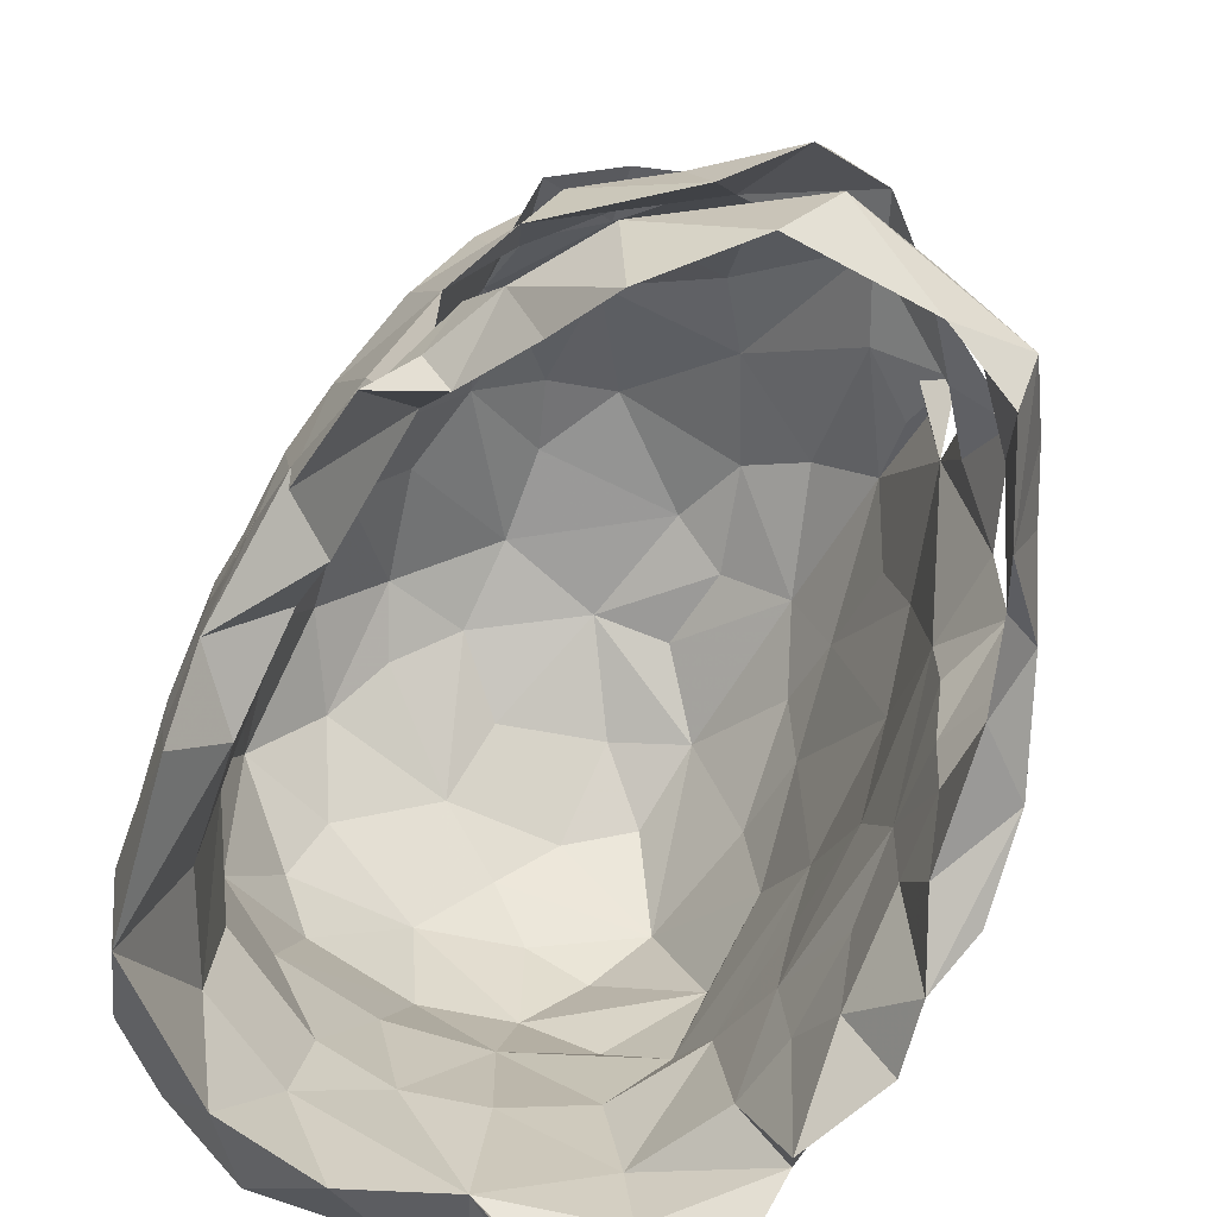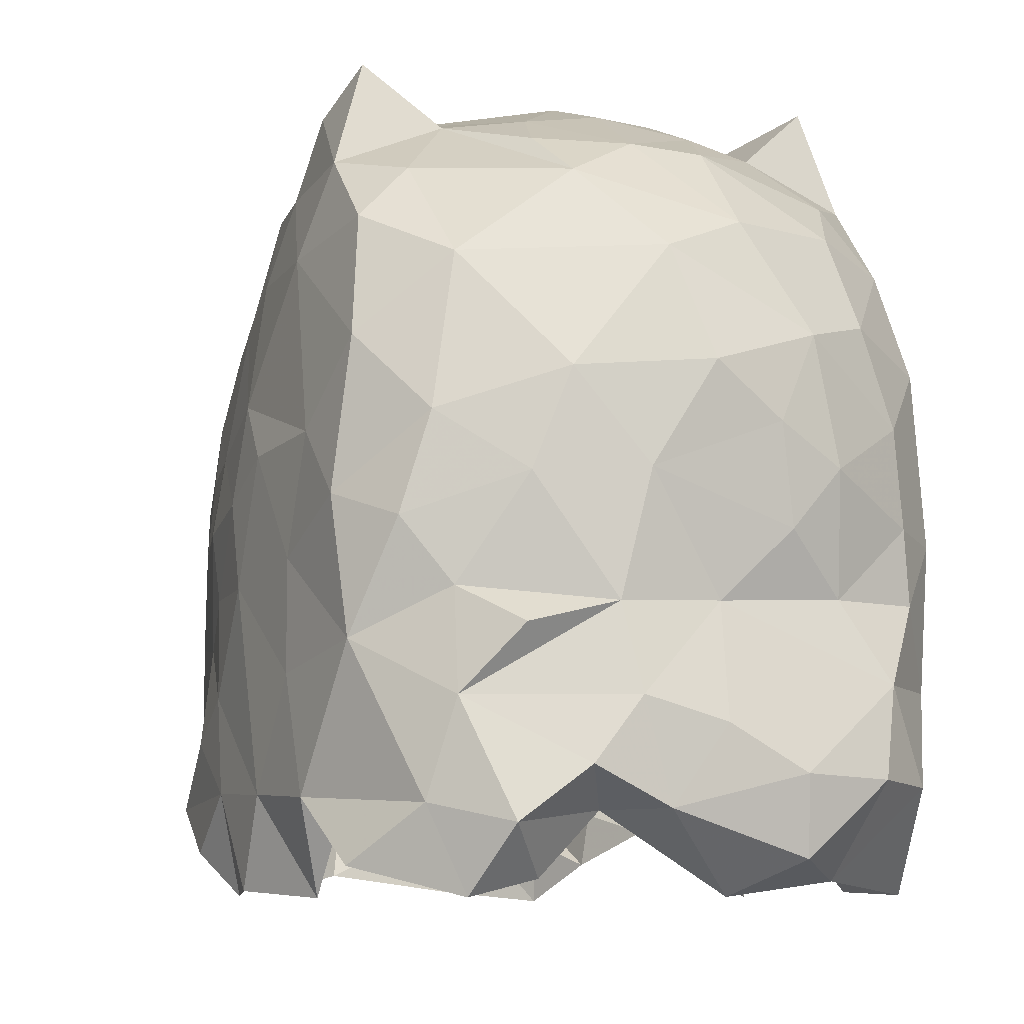
<metadata>
{"format":"obj","ext":"obj","renderer":"f3d","projection":"perspective","resolution":1024,"background":"white","views":[{"elev":-69.6,"azim":-26.4,"up":"+Z"},{"elev":-8.6,"azim":159.2,"up":"+Z"}]}
</metadata>
<code>
v 0.2364 -0.3296 0.1661
v 0.186 -0.3318 0.2344
v 0.1001 -0.4081 0.198
v 0.01321 -0.46 0.1596
v 0.0655 -0.4265 0.05636
v 0.2733 -0.1504 0.2637
v 0.1344 -0.2431 0.3531
v 0.04477 -0.3252 0.3334
v 0.2062 -0.03031 0.3952
v 0.05335 -0.1473 0.4321
v 0.05293 -0.245 0.3922
v 0.2119 -0.1443 0.3539
v 0.2244 0.06284 0.3952
v 0.2755 -0.04599 0.3378
v 0.3029 0.11 0.3208
v 0.1676 0.1232 0.4198
v 0.1261 0.019 0.4353
v -0.05533 -0.01854 0.4528
v -0.05979 -0.1577 0.4278
v 0.04026 -0.006268 0.4571
v 0.2653 0.238 0.4473
v 0.1833 0.267 0.3756
v 0.3024 0.2573 0.3276
v 0.3655 0.1239 -0.1218
v 0.3599 0.1756 0.01572
v 0.3661 0.09412 -0.02545
v 0.3291 0.2113 0.2269
v 0.3211 0.3875 0.1114
v 0.3036 0.3508 0.2456
v 0.2939 -0.2428 -0.08402
v 0.3428 -0.1053 -0.05811
v 0.3162 -0.2041 0.005078
v 0.3166 -0.03103 0.1959
v 0.3209 0.05785 0.2316
v 0.248 -0.2597 0.1019
v 0.27 -0.2369 0.197
v 0.2247 -0.3649 -0.000733
v 0.25 -0.3637 -0.07474
v -0.06805 0.4858 0.2398
v 0.0179 0.4012 0.3383
v 0.1008 0.4431 0.2912
v 0.2279 0.4358 0.1952
v 0.2589 0.4575 0.02599
v 0.0194 0.1837 0.4384
v 0.09806 0.2965 0.3841
v 0.003112 0.2744 0.4055
v 0.06751 0.07992 0.4493
v 0.1187 0.3708 0.3425
v 0.3523 0.1011 0.08335
v 0.2457 0.3376 0.3059
v 0.1307 0.5155 0.06828
v 0.0223 0.5094 0.2022
v 0.3664 0.04746 -0.2362
v 0.36 0.1925 -0.3473
v 0.3495 -0.04508 -0.175
v 0.3662 -0.0304 -0.2825
v 0.3221 -0.1929 -0.2627
v 0.3682 0.07309 -0.3422
v 0.2281 0.4809 -0.4547
v 0.2677 0.4691 -0.3637
v 0.327 0.4025 -0.4241
v 0.3248 0.394 -0.1996
v 0.2411 0.4876 -0.2601
v 0.2373 0.4654 -0.1506
v 0.1127 -0.4498 -0.09045
v 0.1803 -0.3675 -0.05896
v 0.3098 -0.1777 0.106
v 0.3364 -0.09961 0.0289
v 0.04566 -0.5081 -0.03712
v 0.3438 0.303 0.0236
v 0.3506 0.2639 -0.1051
v 0.3384 0.3767 -0.05213
v 0.2885 0.444 -0.0803
v -0.00894 -0.5015 0.04901
v 0.1492 -0.3108 0.2094
v 0.3476 -0.0106 0.04253
v 0.2725 0.3155 -0.1533
v 0.264 0.3843 -0.08586
v 0.1996 0.4156 -0.1809
v 0.2881 0.1647 0.4028
v 0.1704 0.5045 -0.03753
v 0.3596 0.01862 -0.1239
v 0.3589 -0.01986 -0.04401
v -0.03087 0.508 -0.16
v 0.06664 0.5393 -0.2586
v -0.02452 0.5394 -0.2837
v 0.03667 0.5372 -0.3687
v -0.1121 0.538 -0.3324
v -0.1184 0.5214 -0.4168
v 0.1194 0.5381 -0.3271
v 0.3496 0.2615 -0.225
v 0.3461 0.3082 -0.3539
v 0.1821 0.5226 -0.1901
v 0.1598 -0.4936 -0.381
v 0.2151 -0.3376 -0.428
v 0.2146 -0.4159 -0.3202
v 0.05226 -0.5163 -0.345
v -0.04633 -0.5398 -0.3549
v 0.3701 -0.008582 -0.4048
v 0.3614 -0.1141 -0.3531
v 0.302 -0.2488 -0.3379
v 0.248 -0.2777 -0.3836
v 0.2829 -0.1788 -0.3803
v 0.195 0.5297 -0.3836
v 0.2541 -0.3403 -0.3152
v 0.1527 -0.4539 -0.4453
v 0.148 0.4622 -0.4365
v 0.3403 0.05427 -0.4526
v 0.3587 0.1395 -0.4473
v 0.3094 0.2486 -0.455
v 0.3013 -0.03256 -0.4131
v 0.06635 -0.4926 -0.4238
v 0.08267 0.4613 -0.3691
v 0.05198 0.5304 -0.03084
v 0.08278 0.5205 -0.1654
v 0.3179 -0.212 -0.1579
v -0.1117 0.5131 -0.08336
v 0.3022 -0.1219 0.1864
v -0.03586 -0.3988 0.2464
v -0.02194 -0.2845 0.3786
v -0.01609 0.5398 0.08082
v 0.1205 -0.4674 -0.3654
v -0.05341 0.4646 -0.4539
v 0.29 -0.1296 -0.07316
v 0.2899 -0.1283 -0.1594
v 0.3019 0.002193 -0.2274
v 0.3034 0.05212 -0.1191
v -0.0002249 0.464 -0.2312
v 0.09747 0.4537 -0.2072
v 0.103 0.4691 -0.06254
v 0.2871 0.2089 -0.2108
v 0.2975 0.1867 -0.1122
v 0.309 0.155 -0.0136
v 0.2342 0.4154 -0.3844
v 0.1811 -0.3973 -0.3788
v 0.3031 0.01137 -0.3296
v 0.2966 -0.08102 -0.3144
v 0.3029 0.1335 -0.3805
v 0.2806 0.2951 -0.3058
v 0.2209 0.4122 -0.3003
v 0.2947 -0.09501 -0.234
v -0.02571 0.4708 -0.09685
v 0.2883 -0.1163 0.07742
v 0.07914 -0.4335 -0.01644
v -0.07613 -0.4284 0.01403
v 0.2408 -0.2944 -0.001133
v 0.3027 0.2454 0.08293
v 0.2926 0.3539 0.03295
v 0.2101 0.4424 -0.02479
v 0.1325 0.4823 0.04674
v 0.3062 -0.01838 0.004027
v 0.01885 0.4989 0.02168
v 0.196 0.4432 0.1204
v 0.2469 0.3897 0.1887
v 0.1231 0.4544 0.167
v 0.06875 0.4258 0.2306
v 0.2894 0.1259 0.1745
v 0.2718 0.00592 0.2257
v 0.2698 -0.108 0.1721
v 0.28 0.2319 0.1901
v -0.0004136 0.4794 0.1511
v 0.2341 -0.1791 0.249
v -0.06625 -0.4267 0.1111
v 0.2125 0.2157 0.3293
v 0.2 0.3247 0.2964
v 0.124 0.3727 0.2773
v 0.2671 0.09389 0.2574
v 0.2214 -0.2561 0.2071
v -0.01373 0.3829 0.2845
v -0.1101 0.4589 -0.3292
v 0.2938 0.2053 -0.3144
v 0.302 0.09389 -0.2804
v -0.02823 -0.5033 -0.3792
v 0.1292 0.2634 0.3516
v 0.2285 0.004928 0.3103
v 0.1437 0.1342 0.3812
v 0.1562 0.03191 0.3736
v 0.0036 0.2961 0.3424
v 0.1773 -0.1421 0.329
v -0.003053 -0.29 0.308
v 0.0536 -0.2141 0.3419
v -0.02106 -0.3752 0.2183
v 0.1187 -0.09175 0.3765
v 0.08743 -0.001419 0.4023
v 0.05459 0.1474 0.3994
v -0.07325 0.2223 0.3762
v -0.1197 -0.2199 0.3152
v -0.03779 -0.1026 0.3975
v -0.08756 -0.001419 0.4023
v -0.04786 -0.5226 -0.08511
v -0.1643 -0.3818 0.1545
v -0.2162 -0.2941 0.2442
v -0.2369 -0.3296 0.1661
v -0.1677 -0.3626 0.03509
v -0.1341 -0.4306 -0.009041
v -0.1282 -0.3235 0.2875
v -0.1559 -0.2492 0.3332
v -0.2738 -0.1504 0.2637
v -0.213 -0.1225 0.363
v -0.1915 -0.03495 0.4026
v -0.276 -0.04599 0.3378
v -0.3033 0.11 0.3208
v -0.2248 0.06284 0.3952
v -0.1266 0.019 0.4353
v -0.1961 0.1428 0.4093
v -0.2657 0.238 0.4473
v -0.1838 0.267 0.3756
v -0.3028 0.2573 0.3276
v -0.3659 0.1239 -0.1218
v -0.3642 0.1505 0.001153
v -0.3589 0.2534 -0.07225
v -0.2858 0.3761 0.2224
v -0.3215 0.3875 0.1114
v -0.3314 0.2366 0.1978
v -0.3214 0.05785 0.2316
v -0.317 -0.03103 0.1959
v -0.2704 -0.2369 0.197
v -0.2484 -0.2597 0.1019
v -0.06617 0.3979 0.3353
v -0.2618 0.4546 0.03786
v -0.2199 0.4633 0.1434
v -0.09851 0.2965 0.3841
v -0.08754 0.2115 0.4213
v -0.05884 0.108 0.4472
v -0.3498 0.109 0.1088
v -0.3517 0.1918 0.08631
v -0.35 -0.04508 -0.175
v -0.2809 -0.1932 -0.2974
v -0.3274 -0.1599 -0.1704
v -0.1951 0.4352 0.2437
v -0.1412 0.5072 0.1211
v -0.3634 0.1637 -0.3467
v -0.3669 0.04746 -0.2362
v -0.3701 0.05719 -0.3774
v -0.3666 -0.0304 -0.2825
v -0.3374 0.2918 -0.1525
v -0.3386 0.3846 -0.07684
v -0.3301 0.3808 -0.236
v -0.09446 0.5259 0.02461
v -0.2309 0.3534 0.3017
v -0.1132 -0.4498 -0.09045
v -0.3102 -0.1777 0.106
v -0.3166 -0.2041 0.005078
v -0.2549 -0.3286 -0.06468
v -0.3454 -0.09924 -0.02935
v -0.3443 0.303 0.0236
v -0.2741 0.4496 -0.06843
v -0.2265 -0.3605 0.01171
v -0.1496 -0.3108 0.2094
v -0.1693 0.507 -0.01772
v -0.348 -0.0106 0.04253
v -0.217 0.402 -0.1795
v -0.2821 0.3573 -0.05375
v -0.2787 0.2831 -0.1523
v -0.2886 0.1647 0.4028
v -0.1509 0.4571 -0.08619
v -0.09255 0.455 -0.2218
v -0.2943 -0.2428 -0.08402
v -0.3594 -0.01986 -0.04401
v -0.36 0.01862 -0.1239
v -0.1797 0.4778 -0.1503
v -0.2345 0.4919 -0.2379
v -0.3508 0.2563 -0.2553
v -0.2842 0.4412 -0.149
v -0.2144 0.5121 -0.3361
v -0.1797 0.4506 -0.438
v -0.3619 -0.1141 -0.3531
v -0.2988 -0.06549 -0.3988
v -0.3466 0.3082 -0.3539
v -0.2879 0.4532 -0.341
v -0.2045 -0.432 -0.3474
v -0.09639 -0.5018 -0.445
v -0.2647 -0.3361 -0.3399
v -0.2872 -0.2929 -0.2805
v -0.3024 -0.2488 -0.3379
v -0.2678 -0.2403 -0.3699
v -0.2217 -0.3269 -0.4102
v -0.1859 -0.4077 -0.4571
v -0.3591 0.1395 -0.4473
v -0.323 0.333 -0.4514
v -0.3602 -0.1271 -0.452
v -0.3431 -0.2226 -0.4257
v -0.1082 -0.4931 -0.3361
v -0.3026 -0.1219 0.1864
v -0.3024 0.002193 -0.2274
v -0.2959 -0.09533 -0.05885
v -0.2903 -0.1283 -0.1594
v -0.3038 0.05212 -0.1191
v -0.2979 0.1867 -0.1122
v -0.2876 0.2089 -0.2108
v -0.3095 0.155 -0.0136
v -0.1815 -0.3973 -0.3788
v -0.3035 0.01137 -0.3296
v -0.297 -0.08102 -0.3144
v -0.3033 0.1335 -0.3805
v -0.281 0.2951 -0.3058
v -0.2292 -0.3205 -0.3457
v -0.2214 0.4122 -0.3003
v -0.2952 -0.09501 -0.234
v -0.2267 0.4345 -0.01435
v -0.1153 0.4845 0.03308
v -0.2888 -0.1163 0.07742
v -0.2413 -0.2944 -0.001133
v -0.3032 0.2454 0.08293
v -0.2931 0.3539 0.03295
v -0.3066 -0.01838 0.004027
v -0.2474 0.3897 0.1887
v -0.1564 0.464 0.1099
v -0.1297 0.4317 0.2063
v -0.2722 0.00592 0.2257
v -0.2899 0.1259 0.1745
v -0.2703 -0.108 0.1721
v -0.2804 0.2319 0.1901
v -0.2345 -0.1791 0.249
v -0.1776 0.348 0.2838
v -0.2423 0.2399 0.2902
v -0.2675 0.09389 0.2574
v -0.2218 -0.2561 0.2071
v -0.2943 0.2053 -0.3144
v -0.3025 0.09389 -0.2804
v -0.1363 0.2817 0.3404
v -0.1752 0.2006 0.3618
v -0.211 0.06188 0.3363
v -0.1903 -0.04594 0.3419
v -0.1778 -0.1421 0.329
v -0.1186 -0.08269 0.3817
v -0.07457 0.1122 0.4032
f 1 2 3
f 3 4 5
f 2 6 7
f 3 2 8
f 7 9 10
f 10 11 7
f 7 12 9
f 13 14 15
f 9 14 13
f 13 16 9
f 9 16 17
f 18 19 10
f 10 20 18
f 16 21 22
f 23 22 21
f 7 11 8
f 7 8 2
f 6 12 7
f 24 25 26
f 27 28 29
f 30 31 32
f 14 33 34
f 14 34 15
f 1 35 2
f 35 36 2
f 32 37 38
f 39 40 41
f 42 28 43
f 44 45 46
f 40 46 45
f 44 47 16
f 41 40 48
f 47 20 17
f 14 9 12
f 27 29 23
f 26 25 49
f 42 50 29
f 33 49 34
f 42 51 52
f 53 54 24
f 55 56 53
f 55 57 56
f 53 58 54
f 53 56 58
f 59 60 61
f 62 63 64
f 2 36 6
f 12 6 14
f 50 22 23
f 45 44 16
f 16 22 45
f 17 16 47
f 65 66 38
f 35 37 32
f 35 32 67
f 32 68 67
f 5 69 65
f 70 71 72
f 71 70 25
f 71 25 24
f 43 28 72
f 43 72 73
f 4 74 5
f 75 1 3
f 27 34 49
f 27 49 70
f 34 27 15
f 29 28 42
f 42 43 51
f 32 31 68
f 68 31 76
f 76 67 68
f 76 33 67
f 77 78 79
f 16 80 21
f 51 43 81
f 41 52 39
f 55 82 83
f 84 85 86
f 86 87 88
f 89 88 87
f 86 85 87
f 90 85 63
f 80 16 13
f 15 80 13
f 29 50 23
f 9 17 20
f 9 20 10
f 23 21 80
f 91 24 54
f 92 62 91
f 62 71 91
f 91 71 24
f 53 82 55
f 53 24 82
f 93 64 63
f 94 95 96
f 94 97 98
f 99 58 100
f 58 56 100
f 92 91 54
f 101 102 103
f 60 104 63
f 101 105 95
f 95 94 106
f 59 107 104
f 58 108 109
f 109 54 58
f 92 54 110
f 100 111 108
f 108 99 100
f 108 58 99
f 90 63 104
f 112 94 98
f 95 102 101
f 104 60 59
f 107 113 104
f 42 41 50
f 73 62 64
f 51 81 114
f 60 92 61
f 92 60 62
f 115 63 85
f 63 115 93
f 48 45 22
f 115 114 81
f 87 90 113
f 104 113 90
f 90 87 85
f 115 85 84
f 93 115 64
f 52 41 42
f 22 50 41
f 48 22 41
f 43 73 81
f 48 40 45
f 103 100 101
f 115 84 114
f 110 54 109
f 116 55 31
f 72 62 73
f 84 117 114
f 115 81 64
f 81 73 64
f 116 31 30
f 62 72 71
f 26 83 82
f 55 83 31
f 105 101 57
f 116 57 55
f 112 106 94
f 5 74 69
f 5 65 37
f 38 37 65
f 72 28 70
f 28 27 70
f 49 25 70
f 33 118 67
f 119 3 8
f 19 120 11
f 11 10 19
f 11 120 8
f 20 47 44
f 121 51 114
f 51 121 52
f 38 30 32
f 63 62 60
f 97 94 122
f 87 113 123
f 122 94 96
f 57 100 56
f 101 100 57
f 116 124 125
f 125 124 126
f 127 126 124
f 128 129 130
f 77 131 132
f 127 133 132
f 83 26 76
f 83 76 31
f 49 76 26
f 49 33 76
f 15 23 80
f 27 23 15
f 26 82 24
f 6 33 14
f 4 3 119
f 118 36 67
f 36 35 67
f 118 33 6
f 6 36 118
f 95 105 96
f 134 61 92
f 135 102 95
f 106 135 95
f 107 59 113
f 111 136 108
f 100 103 111
f 111 137 136
f 122 106 112
f 138 108 136
f 110 139 92
f 61 134 59
f 122 135 106
f 79 140 77
f 131 126 127
f 127 132 131
f 129 140 79
f 141 125 126
f 125 141 116
f 105 57 102
f 130 142 128
f 132 133 77
f 133 78 77
f 124 116 30
f 79 78 130
f 79 130 129
f 35 124 30
f 143 124 35
f 69 144 65
f 69 145 144
f 66 146 38
f 147 78 133
f 78 147 148
f 78 148 149
f 149 148 150
f 144 145 5
f 151 124 143
f 127 151 133
f 130 149 150
f 150 152 130
f 30 38 146
f 35 30 146
f 66 65 144
f 37 66 144
f 37 144 5
f 146 66 37
f 146 37 35
f 153 150 148
f 154 153 148
f 153 154 155
f 156 155 154
f 157 151 158
f 143 159 158
f 158 151 143
f 157 160 147
f 154 148 147
f 147 160 154
f 153 155 150
f 150 155 161
f 151 157 133
f 133 157 147
f 150 161 152
f 35 1 162
f 159 143 35
f 159 35 162
f 5 163 3
f 163 5 145
f 154 164 165
f 154 166 156
f 158 167 157
f 159 162 158
f 167 164 160
f 160 157 167
f 160 164 154
f 1 75 168
f 156 169 161
f 161 155 156
f 156 166 169
f 168 162 1
f 154 165 166
f 57 103 102
f 170 113 128
f 113 170 123
f 92 139 140
f 140 134 92
f 139 110 171
f 138 172 171
f 172 138 136
f 171 110 138
f 171 131 139
f 140 113 134
f 103 57 137
f 137 111 103
f 137 141 126
f 126 136 137
f 136 126 172
f 129 128 113
f 134 113 59
f 113 140 129
f 131 77 139
f 140 139 77
f 131 171 172
f 131 172 126
f 57 116 141
f 141 137 57
f 96 105 102
f 135 96 102
f 122 96 135
f 112 173 97
f 173 98 97
f 112 97 122
f 174 166 165
f 167 158 175
f 175 158 162
f 167 175 164
f 175 176 164
f 176 175 177
f 174 178 166
f 162 75 179
f 75 162 168
f 180 181 3
f 182 180 3
f 178 169 166
f 75 3 181
f 164 174 165
f 179 175 162
f 181 179 75
f 175 183 177
f 183 184 177
f 174 164 185
f 176 185 164
f 181 183 179
f 185 178 174
f 178 185 186
f 180 187 181
f 183 175 179
f 185 177 184
f 177 185 176
f 188 184 183
f 189 184 188
f 138 110 109
f 108 138 109
f 78 149 130
f 151 127 124
f 190 69 74
f 191 163 119
f 191 192 193
f 4 119 163
f 194 195 145
f 74 163 145
f 192 196 197
f 197 198 192
f 19 199 197
f 197 120 19
f 199 200 201
f 202 201 203
f 204 205 200
f 18 204 200
f 200 205 203
f 203 201 200
f 206 207 208
f 207 206 205
f 119 8 120
f 120 196 119
f 197 196 120
f 197 199 198
f 209 210 211
f 212 213 214
f 202 215 201
f 215 216 201
f 192 217 218
f 192 218 193
f 39 219 40
f 220 213 221
f 222 46 40
f 46 222 223
f 44 223 224
f 223 44 46
f 205 224 223
f 20 224 18
f 204 18 224
f 208 212 214
f 225 226 210
f 227 228 229
f 215 225 216
f 221 230 39
f 39 231 221
f 209 232 233
f 234 235 233
f 232 234 233
f 235 228 227
f 233 235 227
f 236 237 238
f 117 239 114
f 74 4 163
f 198 217 192
f 201 198 199
f 208 207 240
f 222 207 205
f 205 223 222
f 224 205 204
f 190 195 241
f 242 243 218
f 243 244 218
f 242 245 243
f 237 211 246
f 210 246 211
f 247 237 220
f 237 213 220
f 248 218 244
f 191 193 249
f 225 215 214
f 246 226 214
f 202 214 215
f 231 220 221
f 250 220 231
f 245 242 251
f 242 216 251
f 252 253 254
f 206 255 205
f 256 257 142
f 258 245 229
f 258 243 245
f 236 211 237
f 259 260 227
f 261 250 117
f 88 262 84
f 203 205 255
f 203 255 202
f 208 240 212
f 221 213 212
f 250 247 220
f 199 19 18
f 18 200 199
f 255 206 208
f 232 209 263
f 209 236 263
f 263 236 238
f 227 260 233
f 260 209 233
f 238 264 262
f 262 264 261
f 84 262 261
f 265 89 266
f 267 235 234
f 267 234 268
f 232 263 269
f 270 262 265
f 98 271 272
f 273 274 275
f 275 276 273
f 277 273 276
f 278 271 273
f 266 270 265
f 234 232 279
f 279 232 269
f 269 280 279
f 268 281 267
f 281 282 267
f 231 121 239
f 231 239 250
f 230 212 240
f 238 237 264
f 117 250 239
f 280 269 270
f 84 86 88
f 39 230 219
f 207 222 219
f 88 89 265
f 52 231 39
f 121 231 52
f 117 84 261
f 219 230 240
f 212 230 221
f 240 207 219
f 219 222 40
f 123 89 87
f 275 267 282
f 245 227 229
f 264 247 261
f 209 211 236
f 260 259 209
f 250 261 247
f 247 264 237
f 245 259 227
f 228 267 274
f 229 228 258
f 98 283 271
f 271 278 272
f 195 74 145
f 74 195 190
f 248 241 195
f 241 248 244
f 194 248 195
f 246 210 226
f 246 214 213
f 246 213 237
f 242 284 216
f 44 224 20
f 121 114 239
f 243 258 244
f 238 262 270
f 262 88 265
f 238 270 269
f 235 267 228
f 263 238 269
f 267 275 274
f 282 276 275
f 266 89 123
f 285 286 287
f 286 285 288
f 287 286 258
f 289 290 254
f 289 291 288
f 245 251 259
f 251 209 259
f 251 216 225
f 210 251 225
f 251 210 209
f 225 214 226
f 202 208 214
f 255 208 202
f 201 216 198
f 119 192 191
f 192 119 196
f 242 218 217
f 242 217 284
f 284 217 198
f 198 216 284
f 273 277 278
f 280 270 266
f 228 276 282
f 277 292 278
f 293 294 268
f 268 234 293
f 268 294 228
f 268 228 281
f 282 281 228
f 272 278 283
f 112 272 173
f 279 280 295
f 295 280 296
f 293 234 295
f 170 266 123
f 272 283 173
f 276 297 277
f 297 276 274
f 257 170 128
f 254 298 252
f 290 289 288
f 288 285 290
f 252 298 257
f 285 287 299
f 128 142 257
f 276 228 274
f 254 291 289
f 254 253 291
f 300 252 256
f 253 252 300
f 252 257 256
f 256 152 301
f 218 286 302
f 258 286 218
f 241 145 190
f 145 69 190
f 244 303 194
f 291 253 304
f 305 304 253
f 300 305 253
f 291 306 288
f 302 286 306
f 301 300 256
f 142 130 152
f 152 256 142
f 303 244 258
f 303 258 218
f 145 241 244
f 145 244 194
f 248 194 303
f 218 248 303
f 305 300 307
f 308 307 300
f 309 307 308
f 310 306 311
f 310 312 302
f 302 306 310
f 307 313 304
f 304 305 307
f 304 313 311
f 161 309 308
f 301 308 300
f 291 311 306
f 304 311 291
f 301 161 308
f 152 161 301
f 314 193 218
f 314 218 312
f 218 302 312
f 163 191 249
f 182 163 249
f 315 316 307
f 309 315 307
f 311 317 310
f 310 314 312
f 307 316 313
f 313 316 317
f 317 311 313
f 318 249 193
f 3 163 182
f 309 169 315
f 309 161 169
f 193 314 318
f 298 296 280
f 319 295 296
f 296 290 319
f 319 320 295
f 293 295 320
f 280 266 298
f 294 293 285
f 285 299 294
f 320 285 293
f 257 298 170
f 266 170 298
f 296 254 290
f 254 296 298
f 285 320 290
f 320 319 290
f 228 294 299
f 299 287 228
f 287 258 228
f 297 271 277
f 277 271 292
f 297 273 271
f 292 283 278
f 292 271 283
f 283 98 173
f 273 297 274
f 187 180 249
f 180 182 249
f 315 321 322
f 310 323 324
f 323 310 317
f 314 310 324
f 317 316 322
f 322 323 317
f 315 169 321
f 187 249 314
f 318 314 249
f 314 325 187
f 178 186 169
f 186 321 169
f 315 322 316
f 314 324 325
f 187 326 188
f 323 327 324
f 327 189 324
f 324 189 326
f 186 322 321
f 322 186 327
f 323 322 327
f 325 326 187
f 185 327 186
f 188 181 187
f 325 324 326
f 189 188 326
f 327 184 189
f 327 185 184
f 181 188 183
f 272 112 98
f 279 295 234
f 286 288 306

</code>
